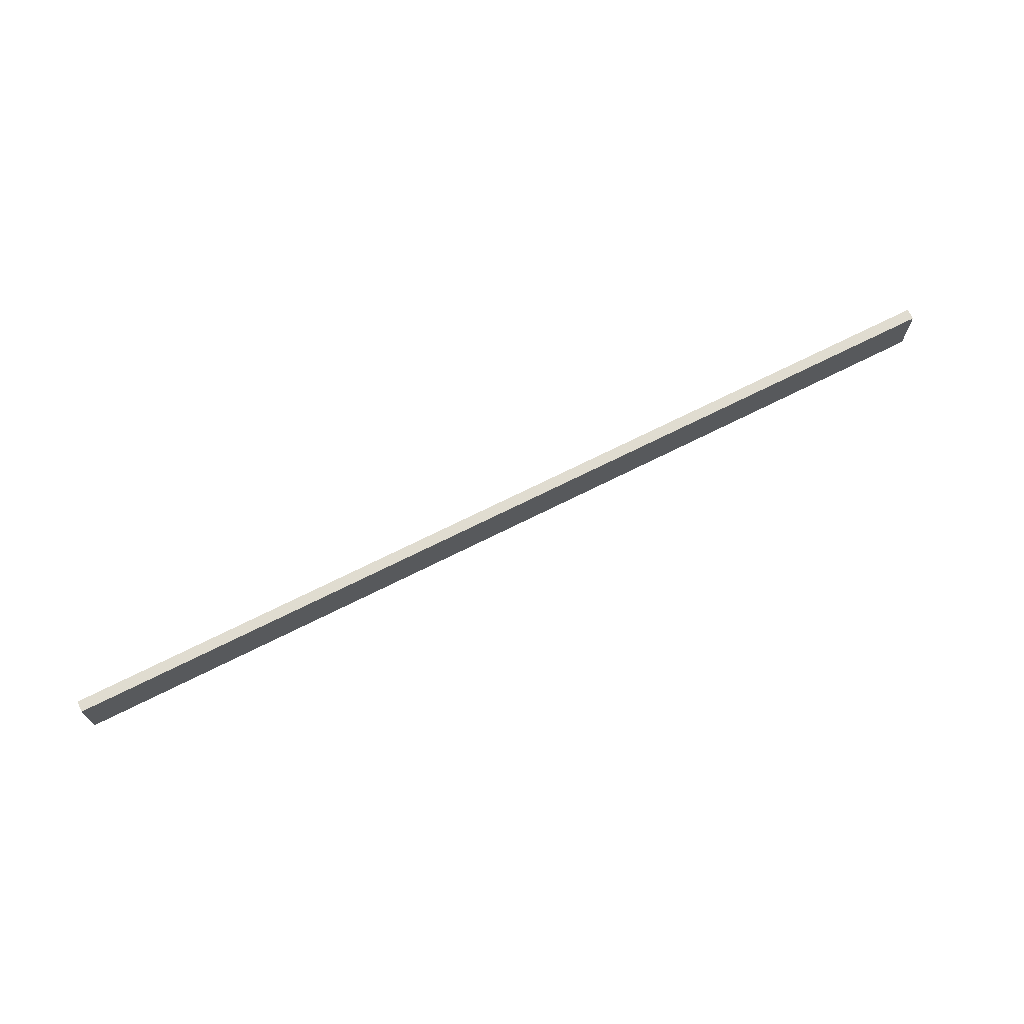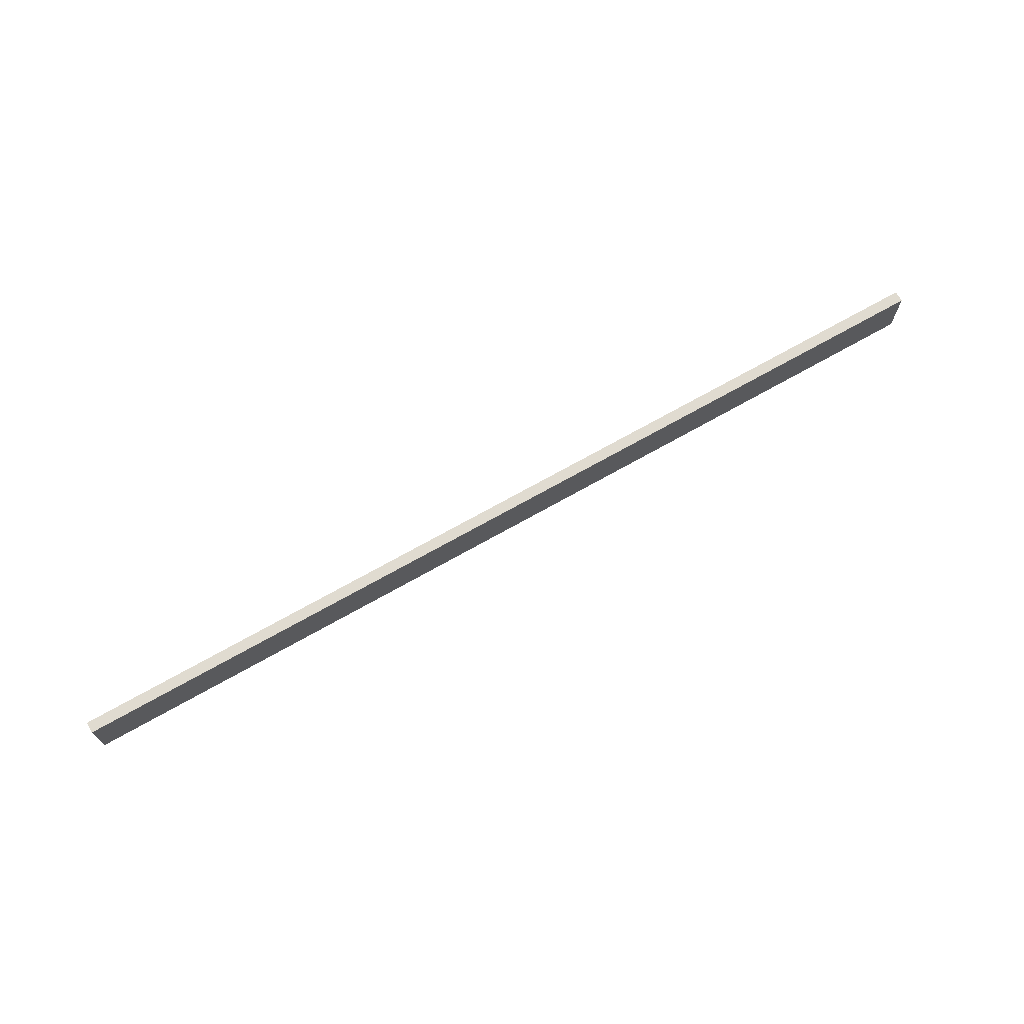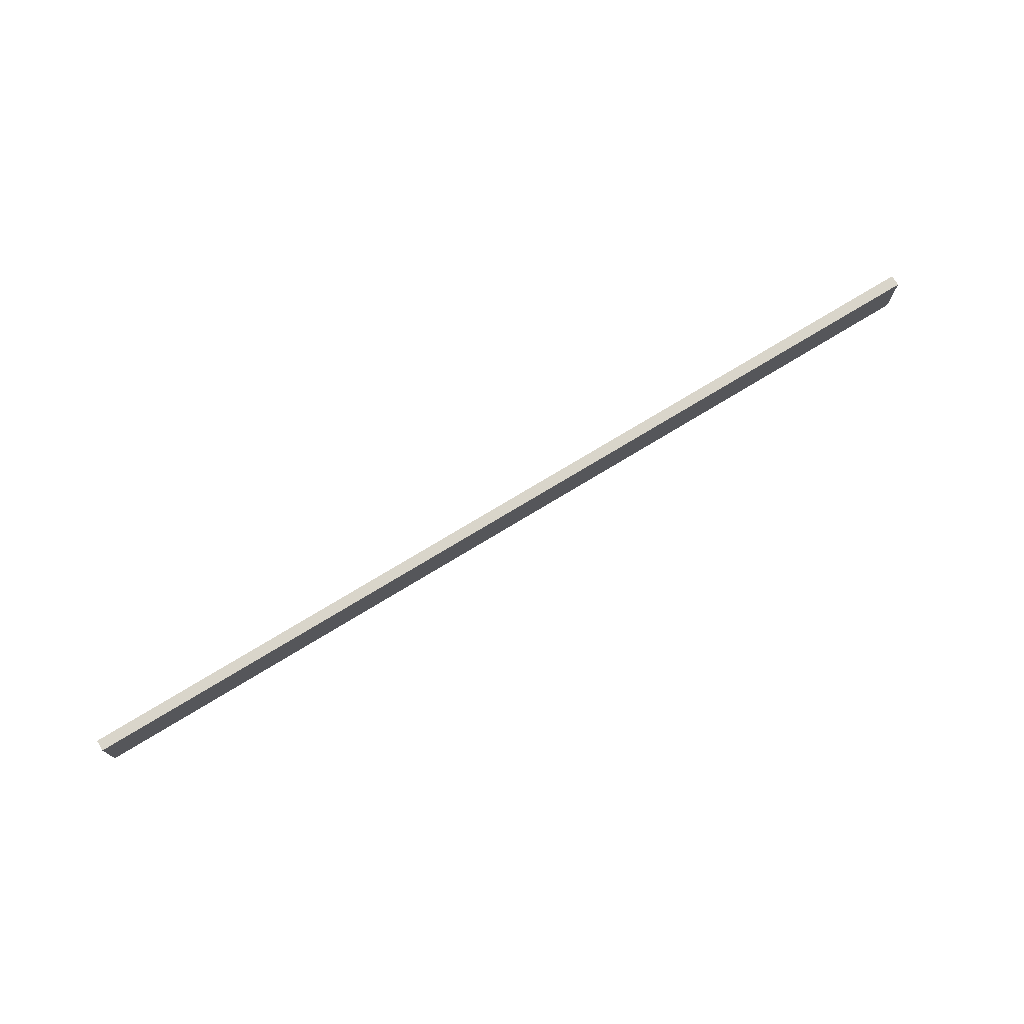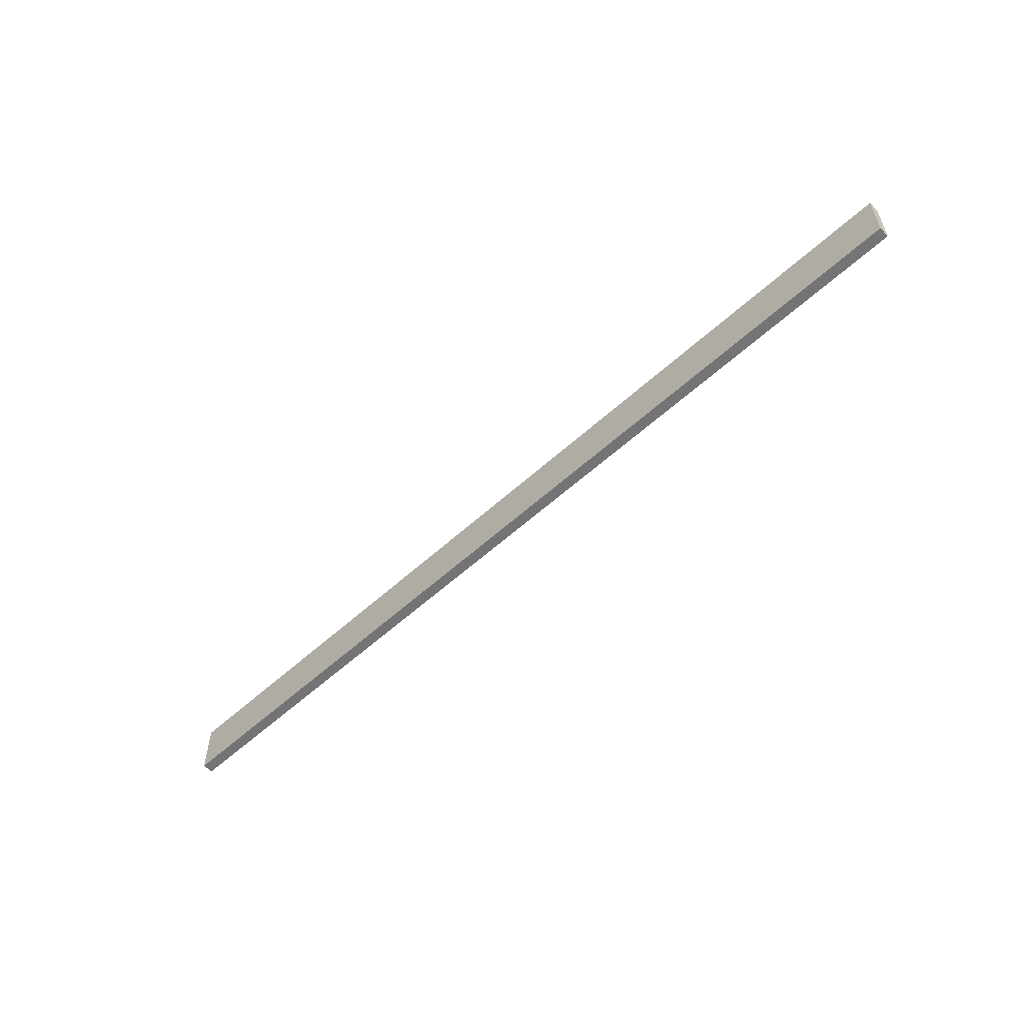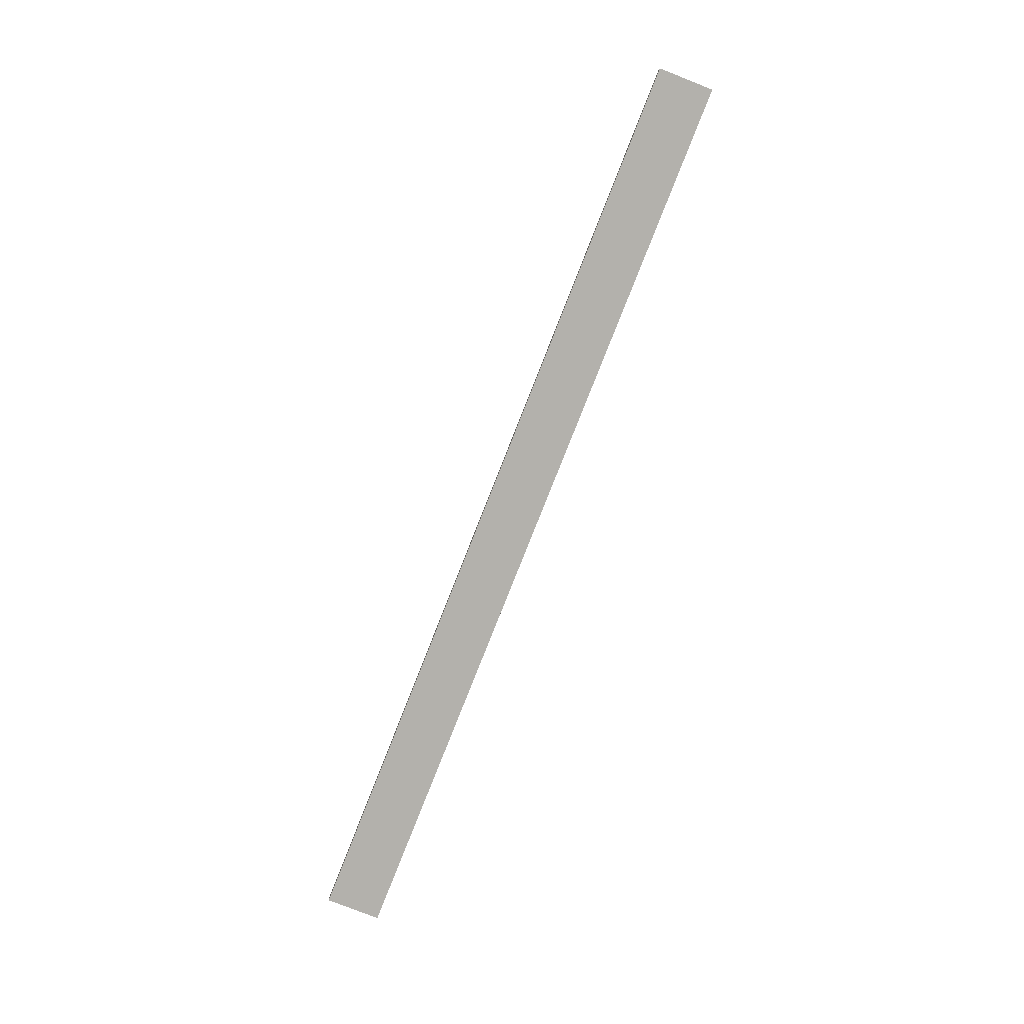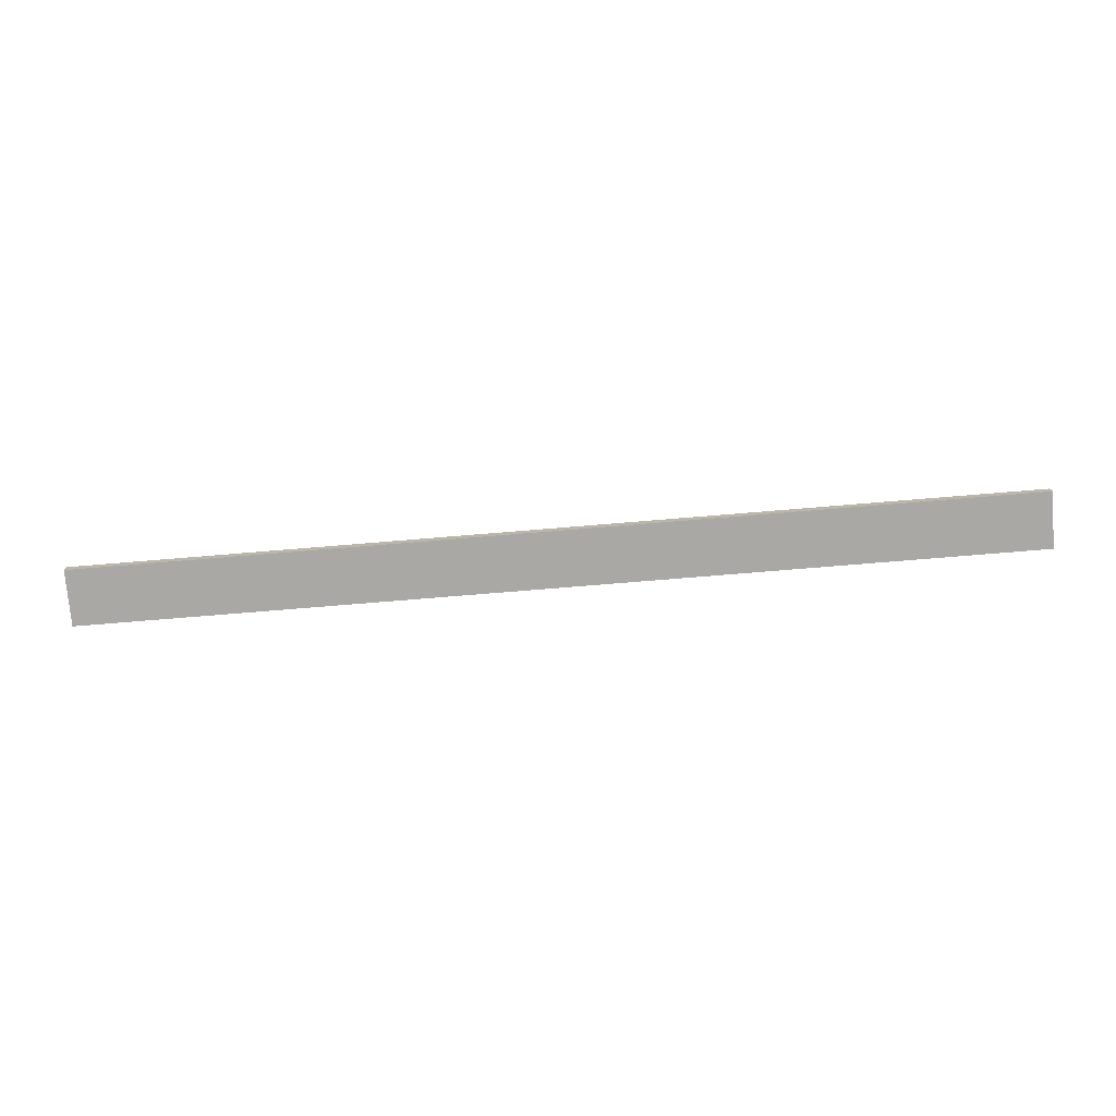
<metadata>
{"format":"obj","ext":"obj","renderer":"f3d","projection":"perspective","resolution":1024,"background":"white","views":[{"elev":69.6,"azim":-26.8,"up":"+Z"},{"elev":70.0,"azim":150.4,"up":"+Z"},{"elev":74.4,"azim":148.7,"up":"+Z"},{"elev":-56.3,"azim":-136.2,"up":"+Z"},{"elev":-79.1,"azim":68.5,"up":"+Y"},{"elev":-75.1,"azim":-175.3,"up":"+Y"}]}
</metadata>
<code>
o cube2_sep98
v 19.21 16.95 28.52
v 19.21 16.61 28.52
v 19.21 16.61 30.25
v 19.21 16.95 30.25
v 4.739 16.61 30.25
v 4.739 16.95 30.25
v 4.739 16.95 28.52
v 4.739 16.61 28.52
v -9.731 16.95 28.52
v -9.731 16.61 28.52
v -9.731 16.61 30.25
v -9.731 16.95 30.25
g cube2_sep98_cube2_copy27_auv
f 1 7 6 4
f 2 8 7 1
f 3 5 8 2
f 4 3 2 1
f 4 6 5 3
f 5 11 10 8
f 6 12 11 5
f 7 9 12 6
f 8 10 9 7
f 9 10 11 12

</code>
